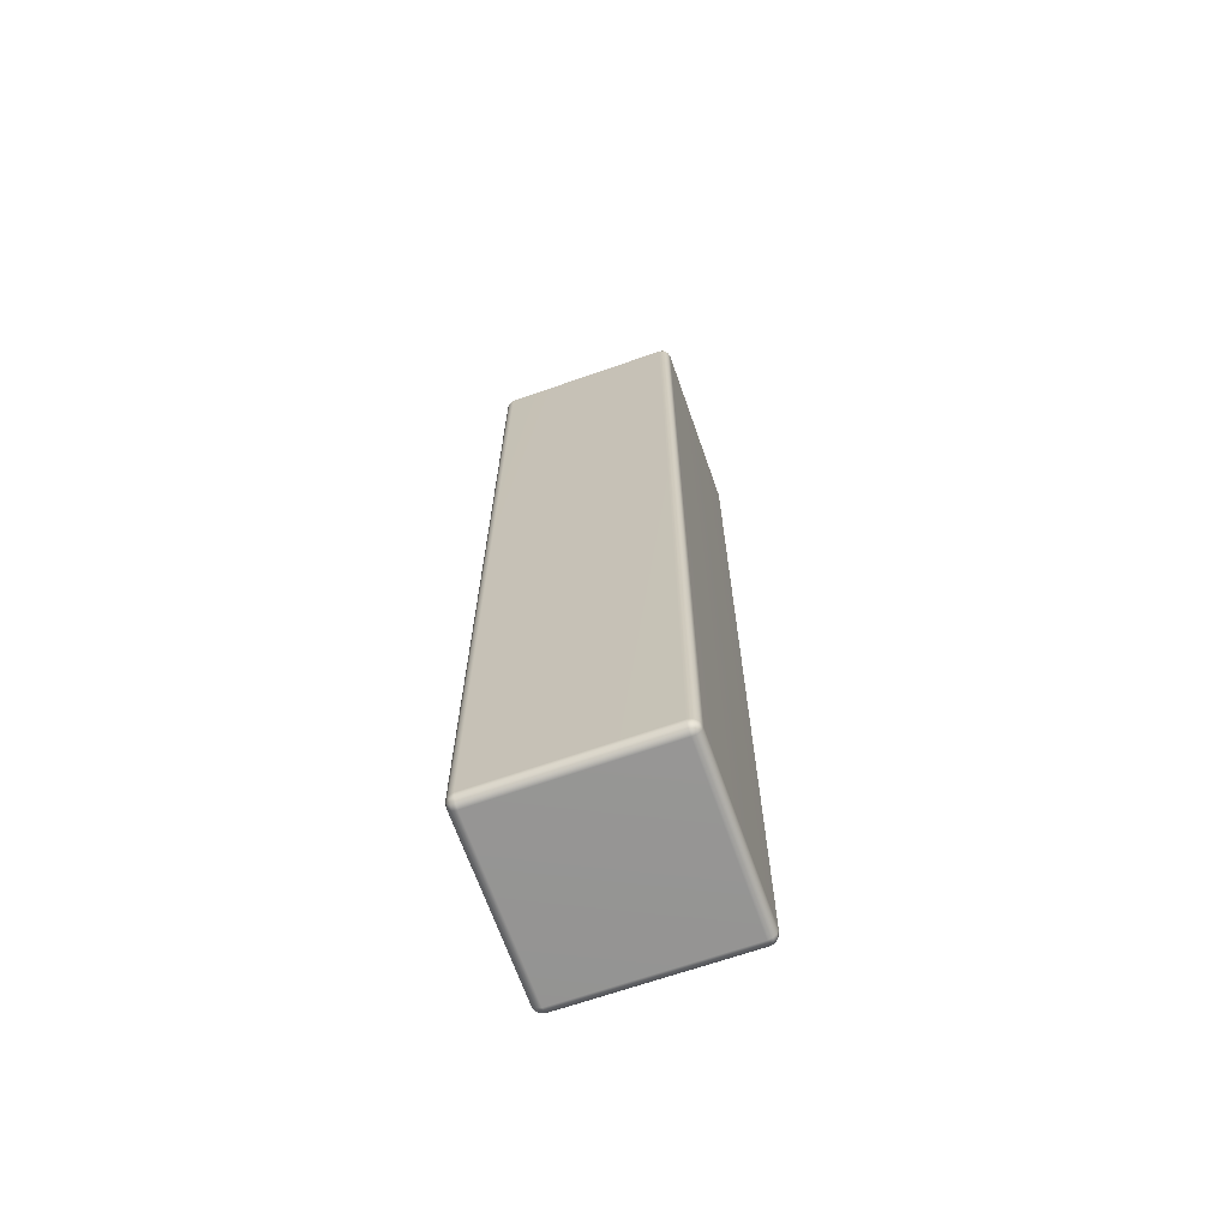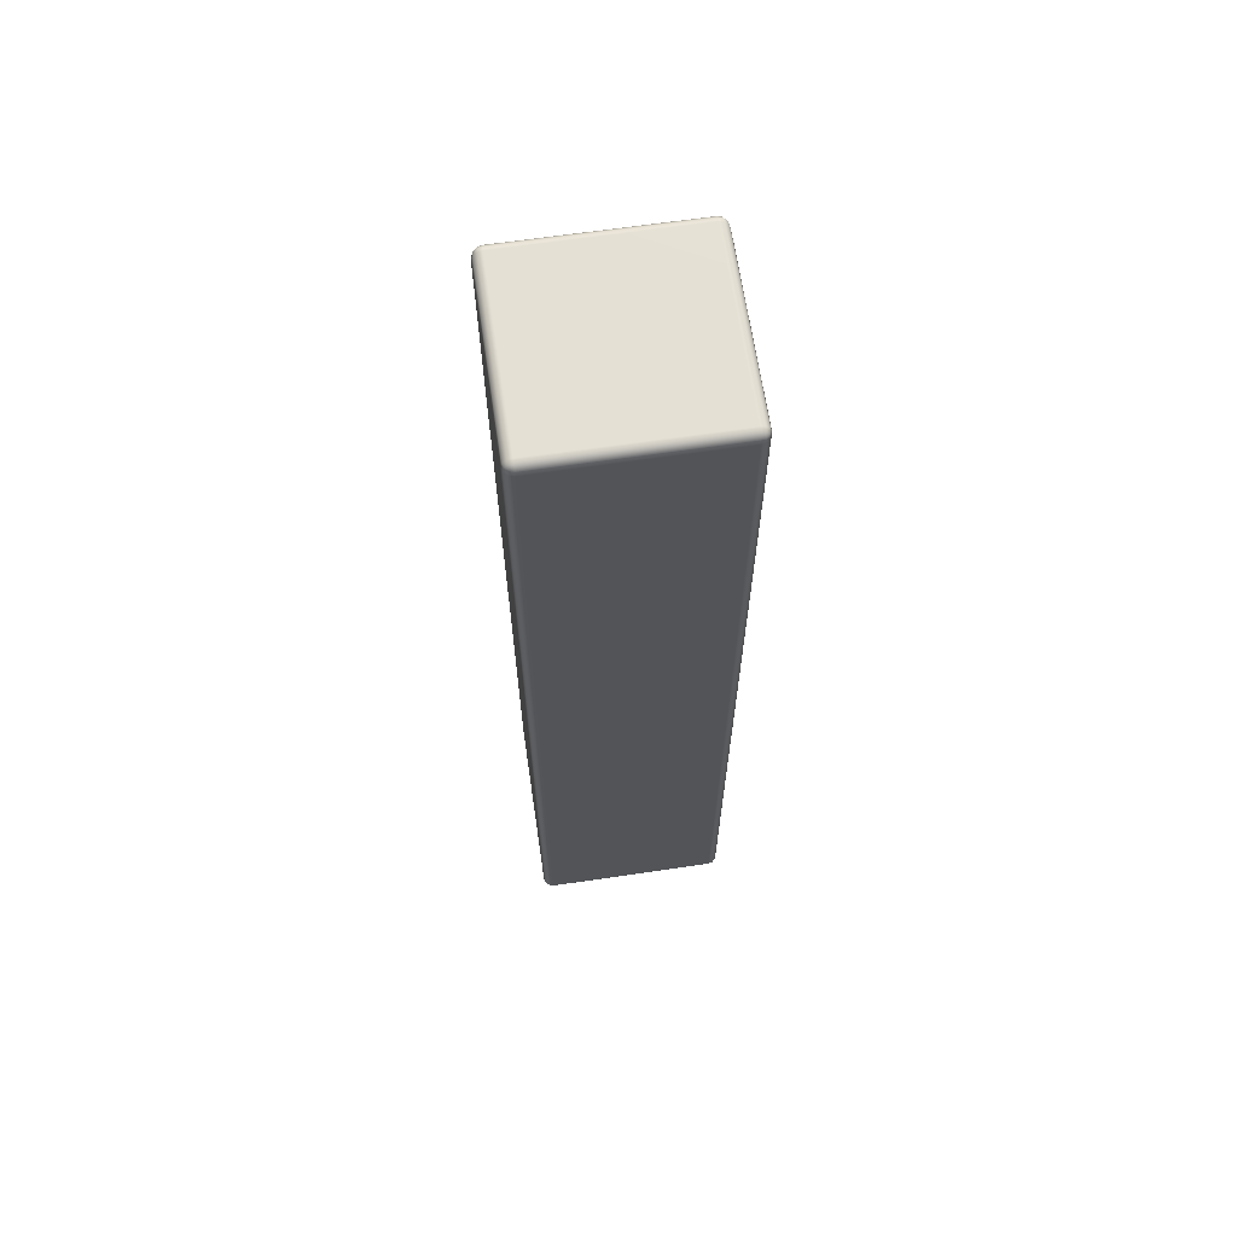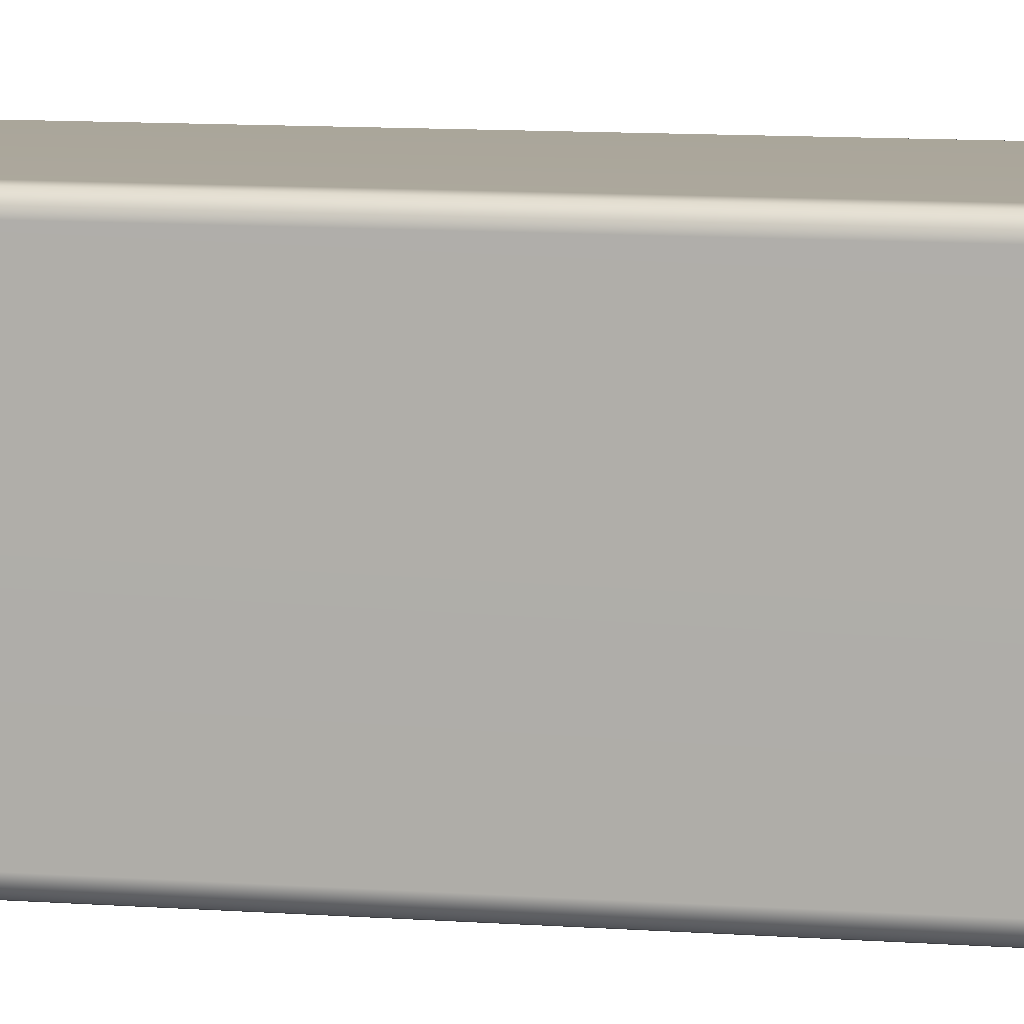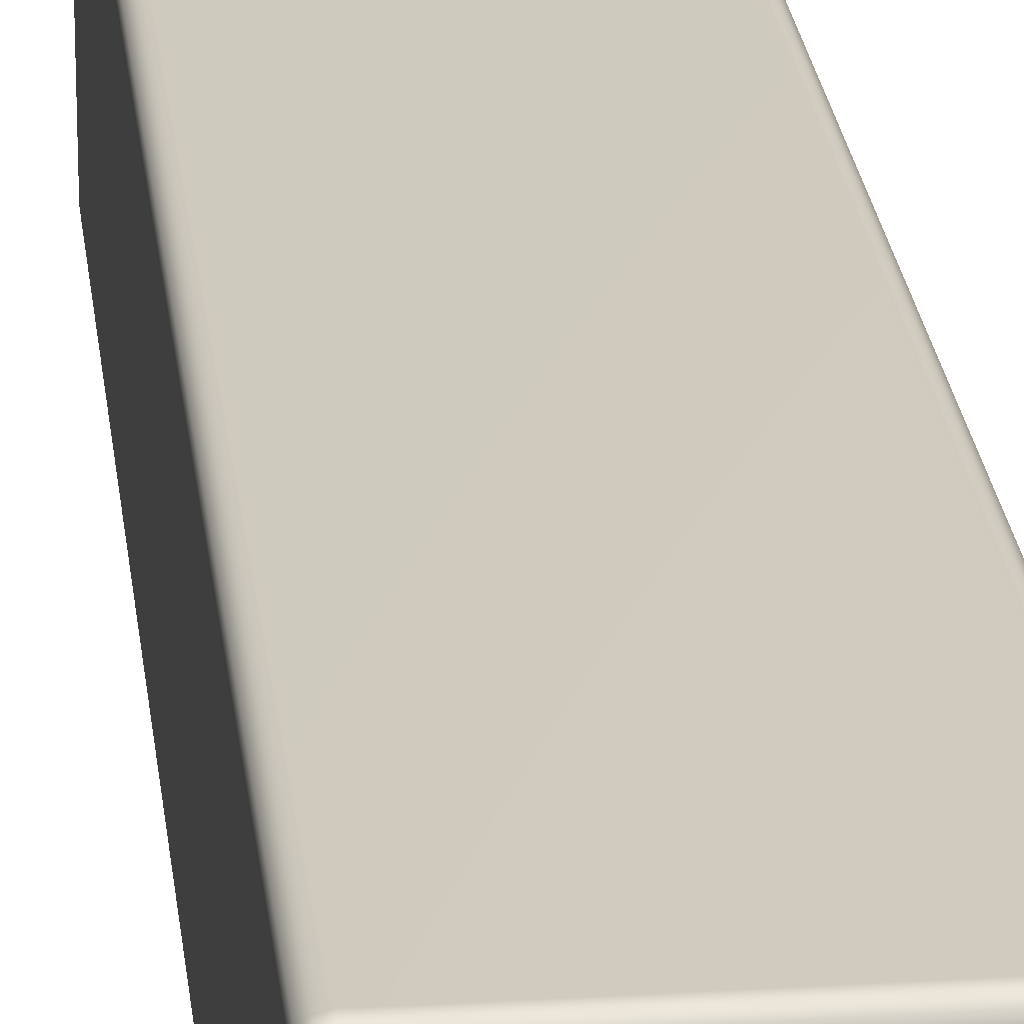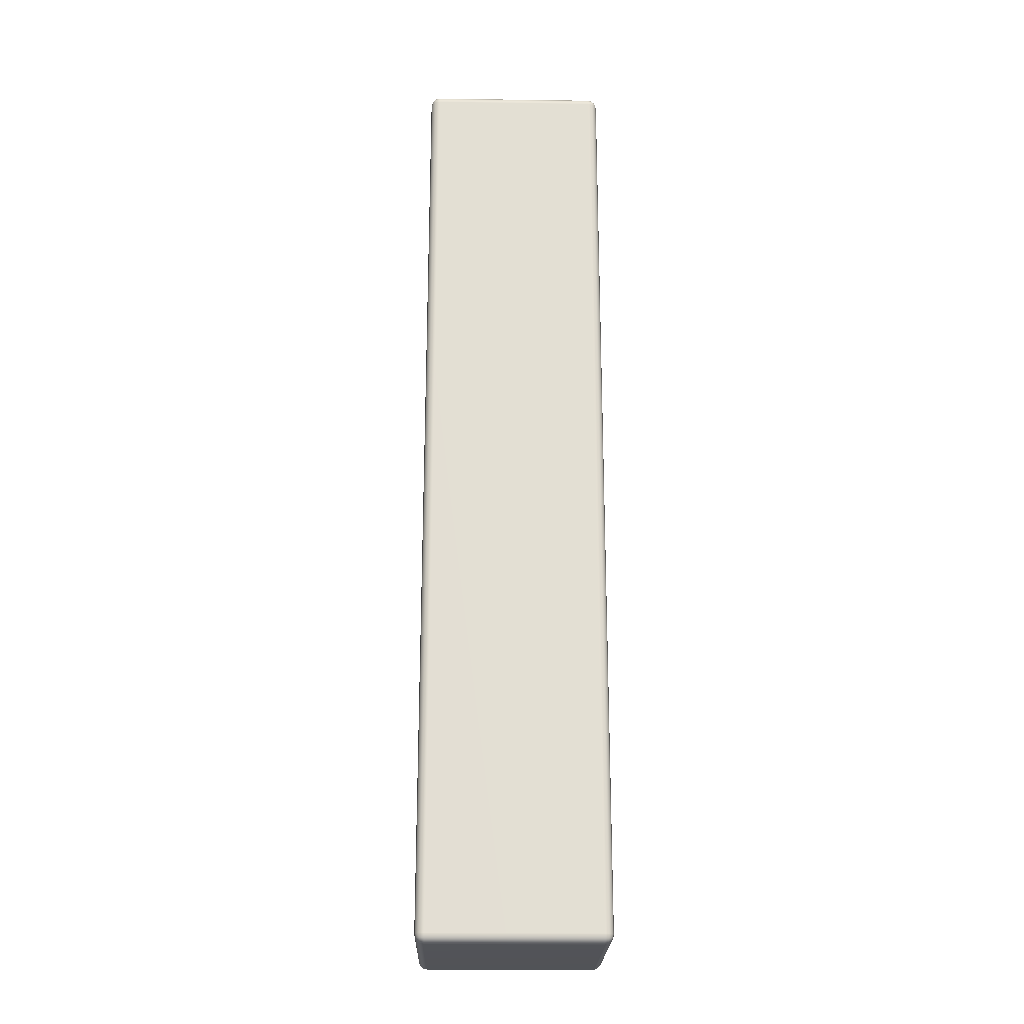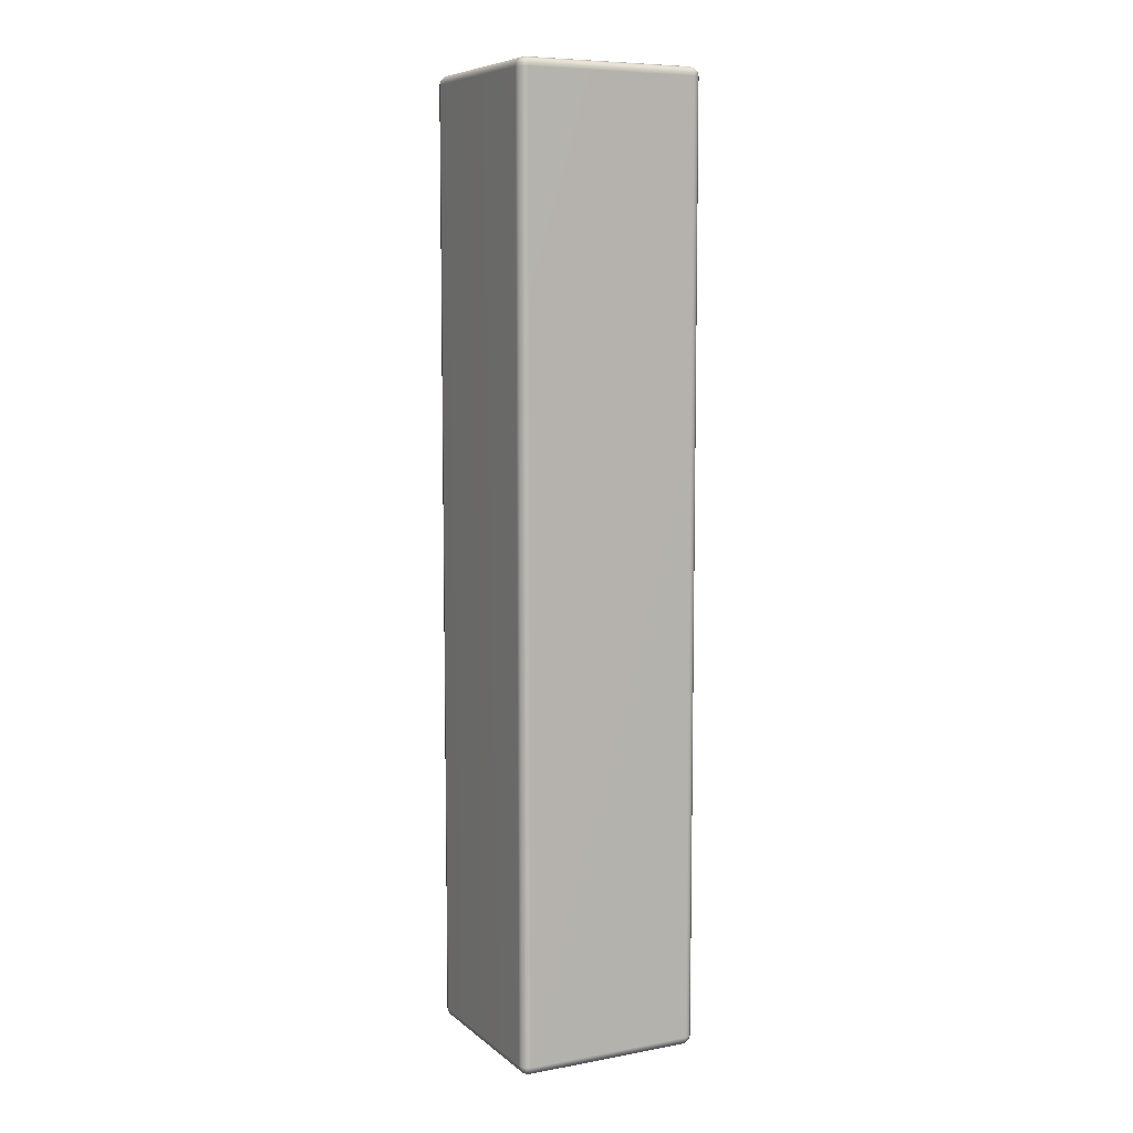
<metadata>
{"format":"obj","ext":"obj","renderer":"f3d","projection":"perspective","resolution":1024,"background":"white","views":[{"elev":-67.4,"azim":-160.7,"up":"+Z"},{"elev":65.6,"azim":171.6,"up":"+Z"},{"elev":8.1,"azim":103.3,"up":"+Y"},{"elev":23.2,"azim":-6.0,"up":"+Y"},{"elev":-22.5,"azim":88.6,"up":"+Z"},{"elev":7.8,"azim":153.1,"up":"+Z"}]}
</metadata>
<code>
g default
v -0.4933 -0.475 2.475
v -0.475 -0.4933 2.475
v -0.45 -0.5 2.475
v -0.45 -0.4933 2.5
v -0.45 -0.475 2.518
v -0.45 -0.45 2.525
v -0.475 -0.45 2.518
v -0.4933 -0.45 2.5
v -0.5 -0.45 2.475
v 0.475 -0.4933 2.475
v 0.4933 -0.475 2.475
v 0.5 -0.45 2.475
v 0.4933 -0.45 2.5
v 0.475 -0.45 2.518
v 0.45 -0.45 2.525
v 0.45 -0.475 2.518
v 0.45 -0.4933 2.5
v 0.45 -0.5 2.475
v -0.475 0.4933 2.475
v -0.4933 0.475 2.475
v -0.5 0.45 2.475
v -0.4933 0.45 2.5
v -0.475 0.45 2.518
v -0.45 0.45 2.525
v -0.45 0.475 2.518
v -0.45 0.4933 2.5
v -0.45 0.5 2.475
v 0.4933 0.475 2.475
v 0.475 0.4933 2.475
v 0.45 0.5 2.475
v 0.45 0.4933 2.5
v 0.45 0.475 2.518
v 0.45 0.45 2.525
v 0.475 0.45 2.518
v 0.4933 0.45 2.5
v 0.5 0.45 2.475
v -0.475 0.45 -2.518
v -0.4933 0.45 -2.5
v -0.5 0.45 -2.475
v -0.4933 0.475 -2.475
v -0.475 0.4933 -2.475
v -0.45 0.5 -2.475
v -0.45 0.4933 -2.5
v -0.45 0.475 -2.518
v -0.45 0.45 -2.525
v 0.4933 0.45 -2.5
v 0.475 0.45 -2.518
v 0.45 0.45 -2.525
v 0.45 0.475 -2.518
v 0.45 0.4933 -2.5
v 0.45 0.5 -2.475
v 0.475 0.4933 -2.475
v 0.4933 0.475 -2.475
v 0.5 0.45 -2.475
v -0.475 -0.4933 -2.475
v -0.4933 -0.475 -2.475
v -0.5 -0.45 -2.475
v -0.4933 -0.45 -2.5
v -0.475 -0.45 -2.518
v -0.45 -0.45 -2.525
v -0.45 -0.475 -2.518
v -0.45 -0.4933 -2.5
v -0.45 -0.5 -2.475
v 0.4933 -0.475 -2.475
v 0.475 -0.4933 -2.475
v 0.45 -0.5 -2.475
v 0.45 -0.4933 -2.5
v 0.45 -0.475 -2.518
v 0.45 -0.45 -2.525
v 0.475 -0.45 -2.518
v 0.4933 -0.45 -2.5
v 0.5 -0.45 -2.475
v -0.4895 -0.4716 2.497
v -0.4716 -0.4895 2.497
v -0.4716 -0.4716 2.515
v 0.4716 -0.4895 2.497
v 0.4895 -0.4716 2.497
v 0.4716 -0.4716 2.515
v -0.4716 0.4895 2.497
v -0.4895 0.4716 2.497
v -0.4716 0.4716 2.515
v 0.4895 0.4716 2.497
v 0.4716 0.4895 2.497
v 0.4716 0.4716 2.515
v -0.4716 0.4716 -2.515
v -0.4895 0.4716 -2.497
v -0.4716 0.4895 -2.497
v 0.4895 0.4716 -2.497
v 0.4716 0.4716 -2.515
v 0.4716 0.4895 -2.497
v -0.4716 -0.4895 -2.497
v -0.4895 -0.4716 -2.497
v -0.4716 -0.4716 -2.515
v 0.4895 -0.4716 -2.497
v 0.4716 -0.4895 -2.497
v 0.4716 -0.4716 -2.515
g cube5_Geo
f 3 2 55 63
f 2 1 56 55
f 1 9 57 56
f 6 5 16 15
f 5 4 17 16
f 4 3 18 17
f 9 8 22 21
f 8 7 23 22
f 7 6 24 23
f 12 11 64 72
f 11 10 65 64
f 10 18 66 65
f 15 14 34 33
f 14 13 35 34
f 13 12 36 35
f 21 20 40 39
f 20 19 41 40
f 19 27 42 41
f 27 26 31 30
f 26 25 32 31
f 25 24 33 32
f 30 29 52 51
f 29 28 53 52
f 28 36 54 53
f 39 38 58 57
f 38 37 59 58
f 37 45 60 59
f 45 44 49 48
f 44 43 50 49
f 43 42 51 50
f 48 47 70 69
f 47 46 71 70
f 46 54 72 71
f 63 62 67 66
f 62 61 68 67
f 61 60 69 68
f 6 15 33 24
f 27 30 51 42
f 45 48 69 60
f 63 66 18 3
f 12 72 54 36
f 57 9 21 39
f 8 9 1 73
f 73 1 2 74
f 2 3 4 74
f 74 4 5 75
f 5 6 7 75
f 75 7 8 73
f 73 74 75
f 17 18 10 76
f 76 10 11 77
f 11 12 13 77
f 77 13 14 78
f 14 15 16 78
f 78 16 17 76
f 76 77 78
f 26 27 19 79
f 79 19 20 80
f 20 21 22 80
f 80 22 23 81
f 23 24 25 81
f 81 25 26 79
f 79 80 81
f 35 36 28 82
f 82 28 29 83
f 29 30 31 83
f 83 31 32 84
f 32 33 34 84
f 84 34 35 82
f 82 83 84
f 44 45 37 85
f 85 37 38 86
f 38 39 40 86
f 86 40 41 87
f 41 42 43 87
f 87 43 44 85
f 85 86 87
f 53 54 46 88
f 88 46 47 89
f 47 48 49 89
f 89 49 50 90
f 50 51 52 90
f 90 52 53 88
f 88 89 90
f 62 63 55 91
f 91 55 56 92
f 56 57 58 92
f 92 58 59 93
f 59 60 61 93
f 93 61 62 91
f 91 92 93
f 71 72 64 94
f 94 64 65 95
f 65 66 67 95
f 95 67 68 96
f 68 69 70 96
f 96 70 71 94
f 94 95 96

</code>
